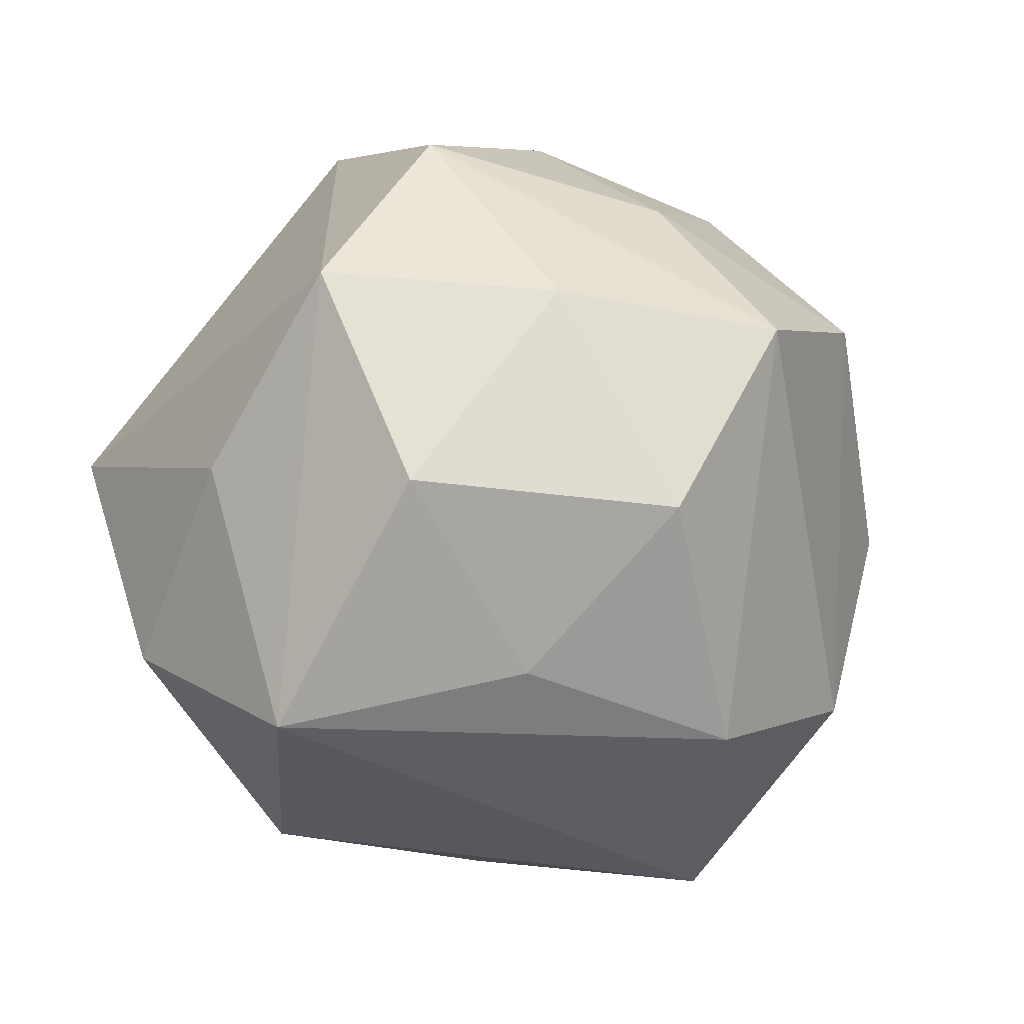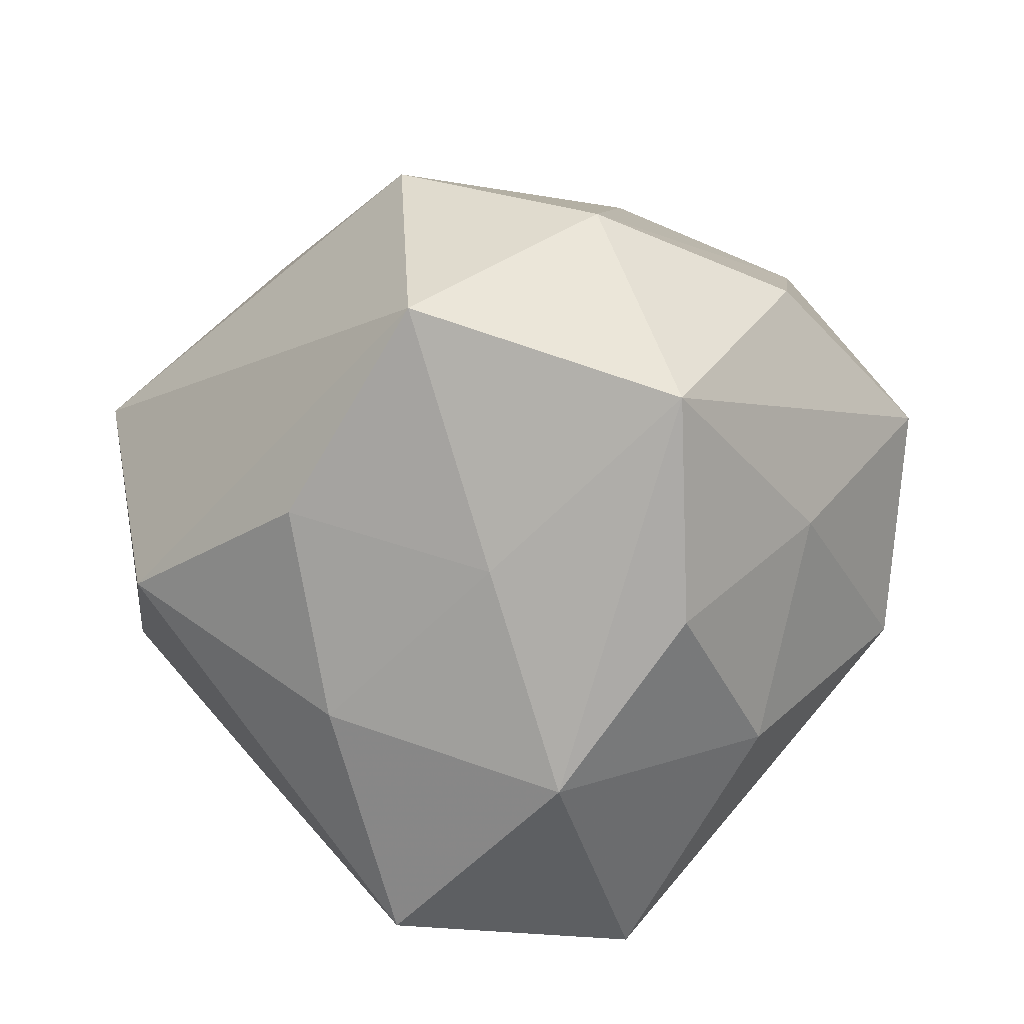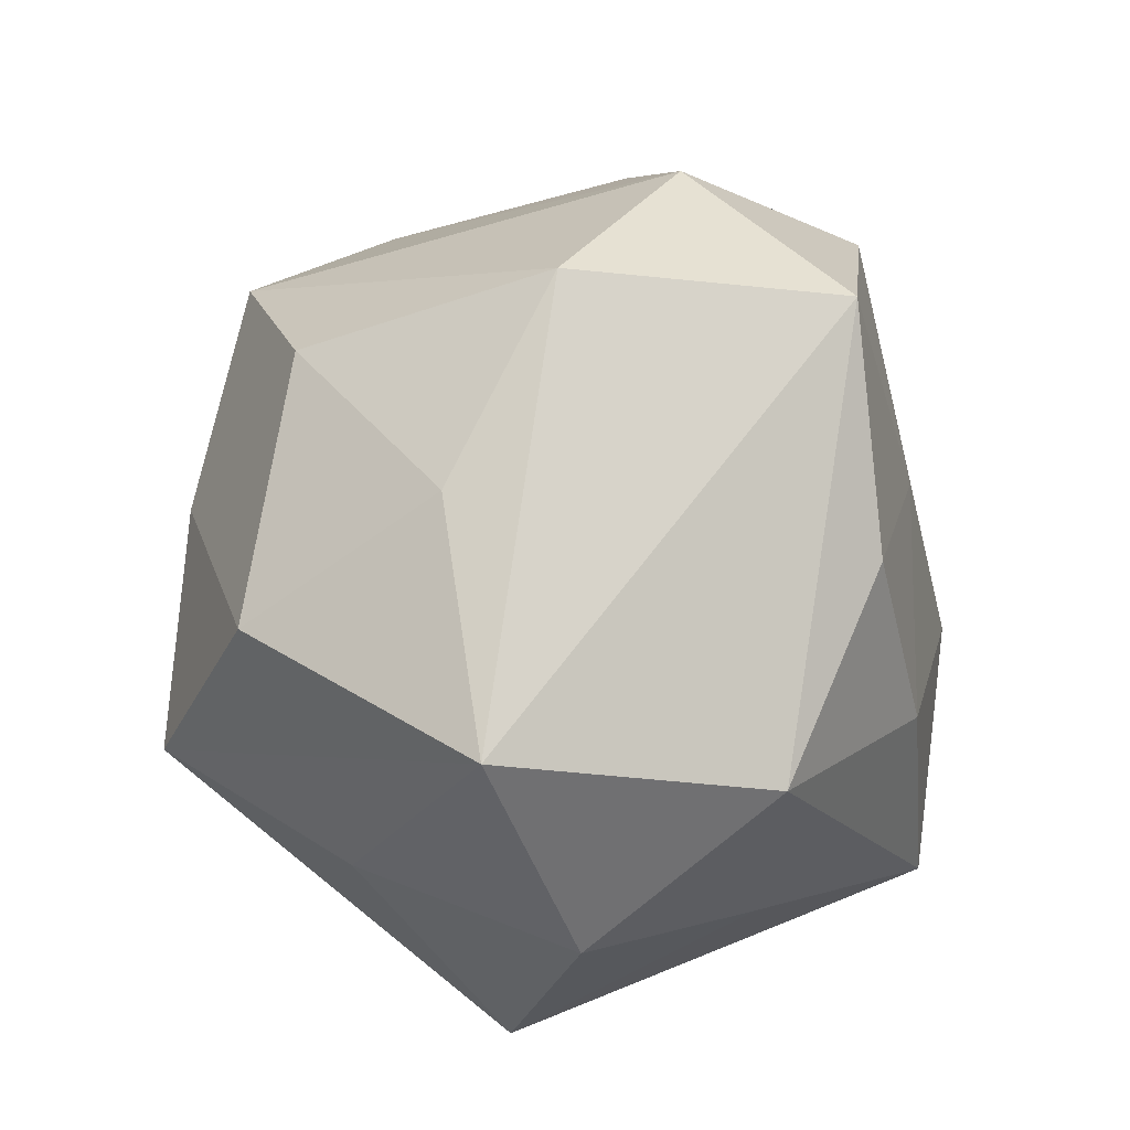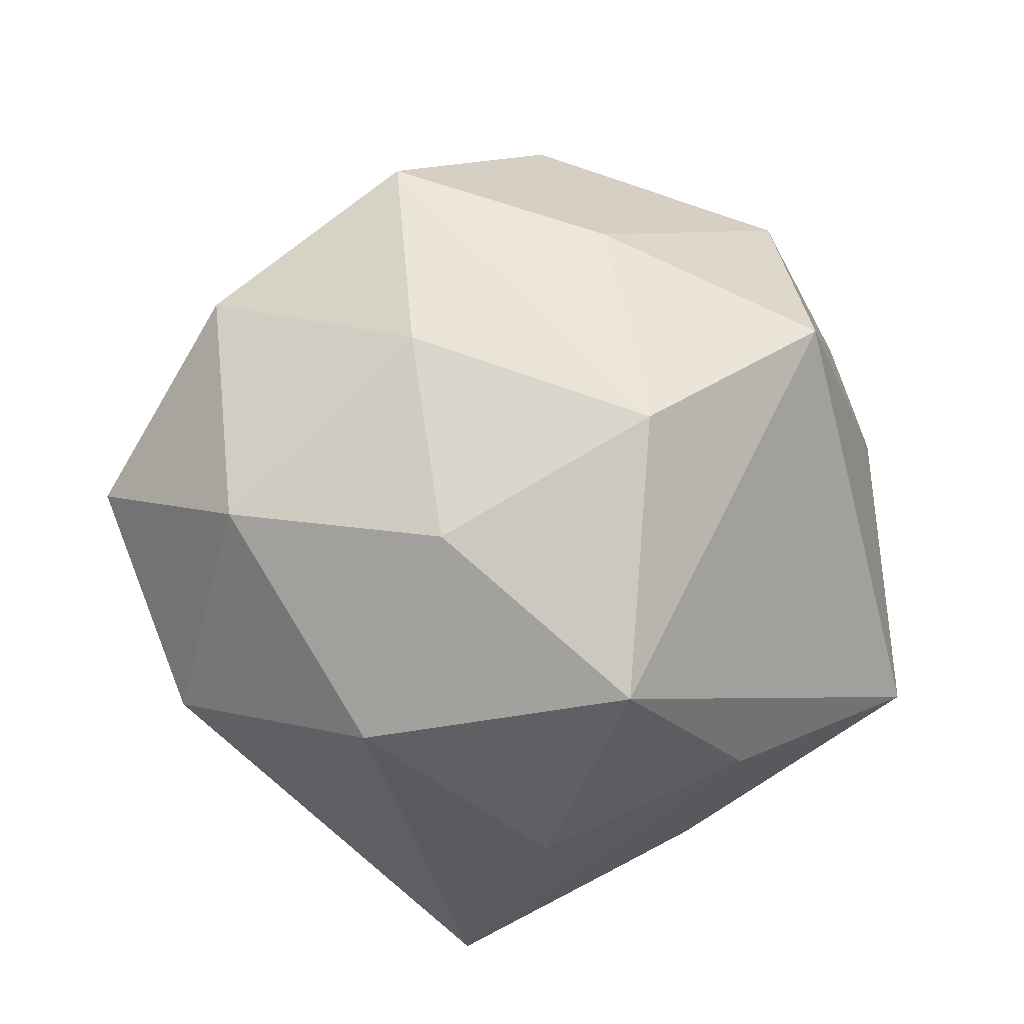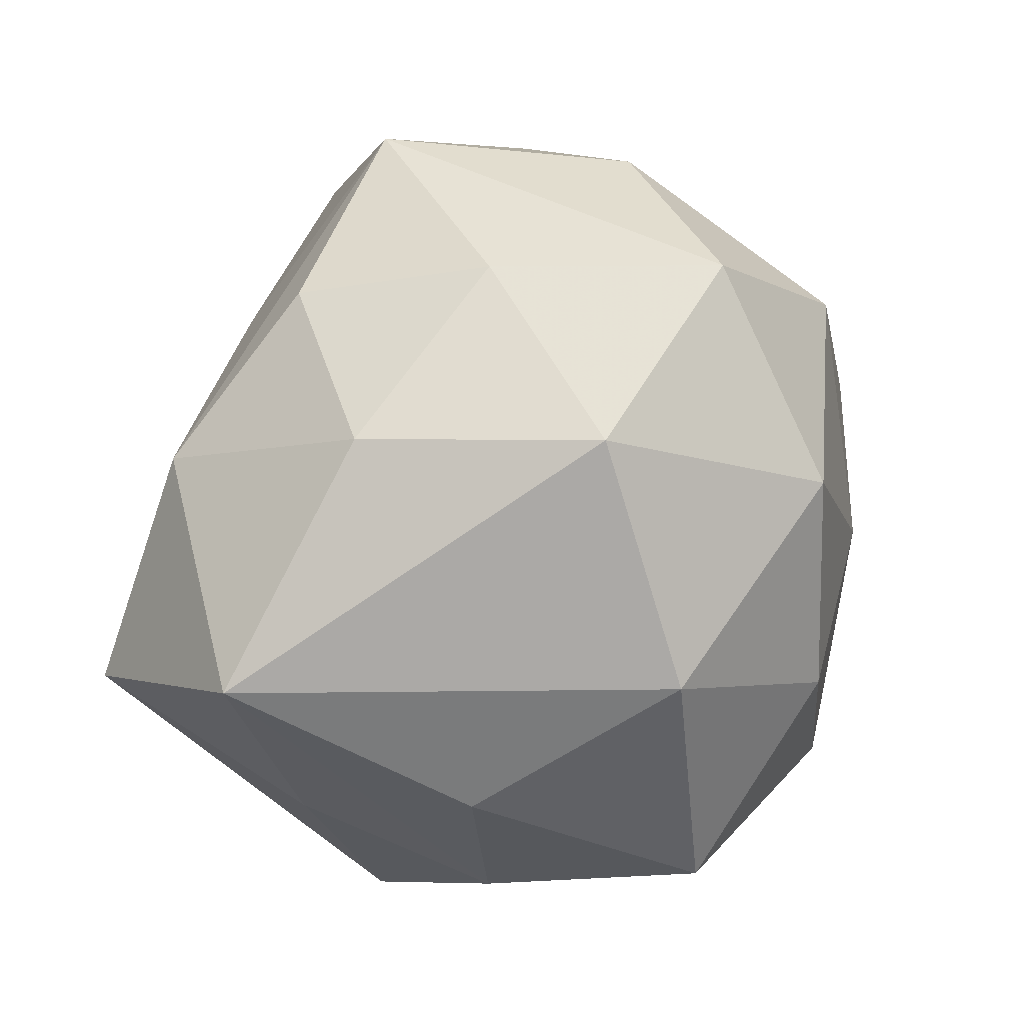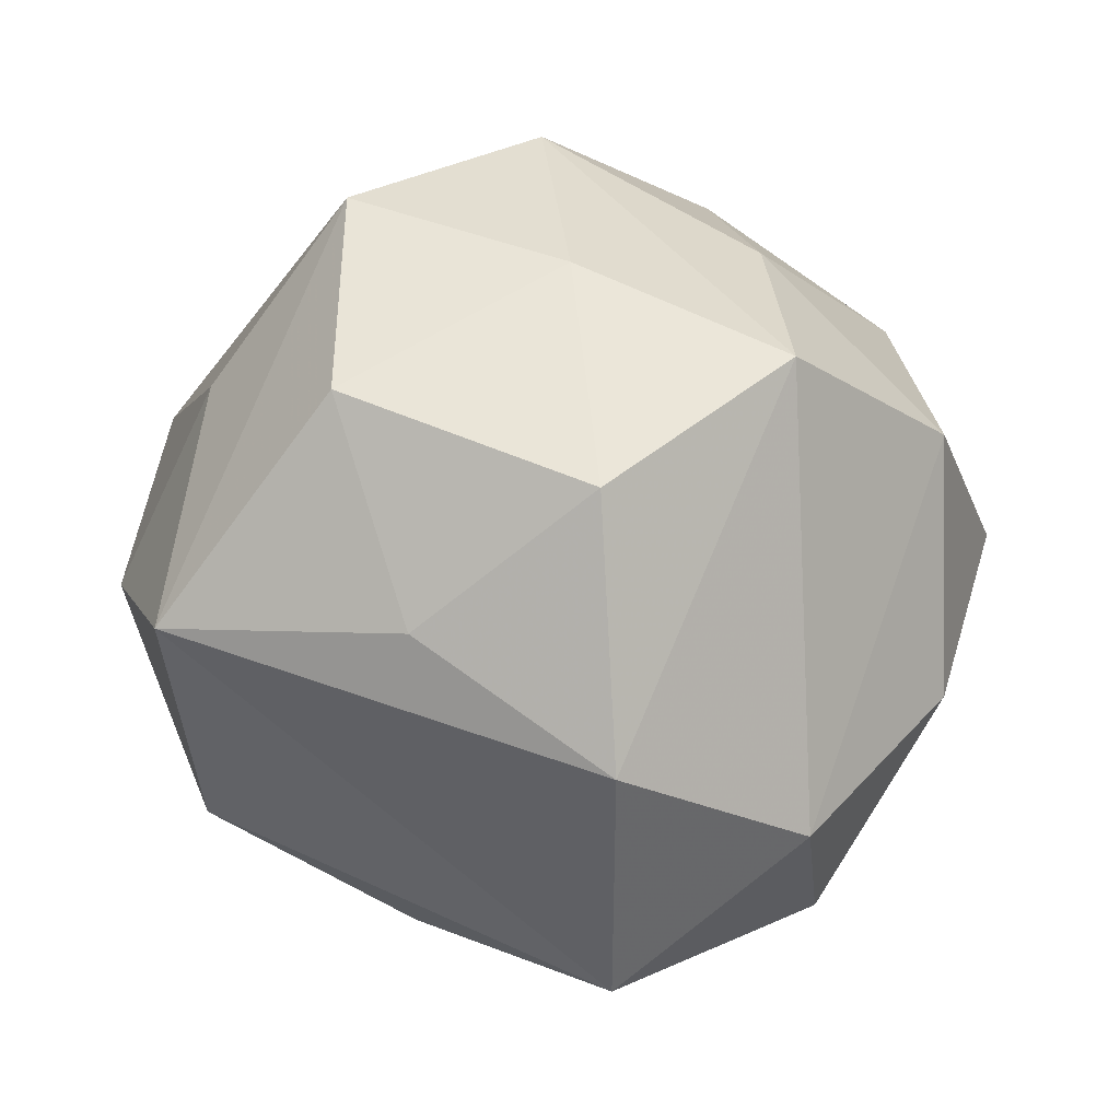
<metadata>
{"format":"obj","ext":"obj","renderer":"f3d","projection":"perspective","resolution":1024,"background":"white","views":[{"elev":42.5,"azim":155.7,"up":"+Z"},{"elev":-63.1,"azim":-155.9,"up":"+Z"},{"elev":57.3,"azim":89.5,"up":"+Y"},{"elev":-36.8,"azim":-16.5,"up":"+Y"},{"elev":-47.6,"azim":-118.7,"up":"+Y"},{"elev":29.6,"azim":-179.3,"up":"+Z"}]}
</metadata>
<code>
v -0.004027 0.02636 0.0006002
v -0.01411 0.01172 0.01972
v -0.002045 0.007581 -0.02091
v 0.01138 0.002379 -0.02088
v 0.01385 -0.01298 -0.0224
v 0.00766 0.02154 0.007085
v 0.00223 -0.02313 0.01537
v 0.02714 0.003349 -0.0004433
v 0.0121 0.01433 0.01876
v -0.001269 0.006459 0.02317
v -0.01285 -0.00238 0.01998
v 0.02078 0.001983 0.01285
v 0.02073 -0.0046 -0.01115
v -0.003053 0.02018 0.01571
v 0.01416 -0.01772 -0.007435
v 0.0121 0.0004074 0.02463
v -0.0218 -0.01119 0.01069
v 0.02261 0.01751 0.004899
v 0.001711 -0.02289 -0.01843
v 0.02134 0.01178 -0.01191
v 0.01299 -0.02003 0.005828
v 0.008255 0.01494 -0.0178
v -0.01171 -0.000376 -0.02132
v 0.002144 -0.02438 -0.001136
v 0.02557 -0.01164 0.003797
v -0.02141 -0.01542 -0.004873
v 0.0006777 -0.009288 0.02484
v -0.0003565 -0.006663 -0.02439
v -0.02034 -0.001826 -0.01219
v -0.0243 0.01032 -0.00395
v -0.01209 -0.01254 -0.01694
v -0.02832 -0.003329 -0.0001638
v -0.01548 0.02122 -0.006809
v -0.003948 0.0237 -0.01638
v -0.01689 0.01242 -0.01831
v -0.0101 -0.01531 0.01759
v -0.02386 0.004881 0.01129
v -0.01167 -0.02262 0.005844
f 20 34 18
f 18 34 1
f 7 25 16
f 4 20 5
f 14 1 2
f 33 1 34
f 2 1 33
f 8 20 18
f 26 19 38
f 38 17 26
f 31 19 26
f 26 29 31
f 31 29 23
f 21 25 7
f 10 14 2
f 2 33 37
f 37 33 30
f 34 20 22
f 20 4 22
f 28 4 5
f 5 19 28
f 28 31 23
f 19 31 28
f 18 1 6
f 1 14 6
f 23 29 35
f 30 33 35
f 35 33 34
f 35 28 23
f 13 25 5
f 13 8 25
f 5 20 13
f 20 8 13
f 12 16 25
f 25 8 12
f 18 16 12
f 12 8 18
f 7 38 24
f 24 38 19
f 24 21 7
f 19 21 24
f 25 21 15
f 15 21 19
f 5 25 15
f 15 19 5
f 7 16 27
f 16 10 27
f 27 10 2
f 9 10 16
f 14 10 9
f 9 16 18
f 18 6 9
f 9 6 14
f 26 17 32
f 17 37 32
f 32 37 30
f 32 29 26
f 30 35 32
f 32 35 29
f 3 22 4
f 4 28 3
f 34 22 3
f 3 35 34
f 28 35 3
f 7 27 36
f 36 38 7
f 17 38 36
f 11 27 2
f 11 36 27
f 17 36 11
f 2 37 11
f 11 37 17

</code>
